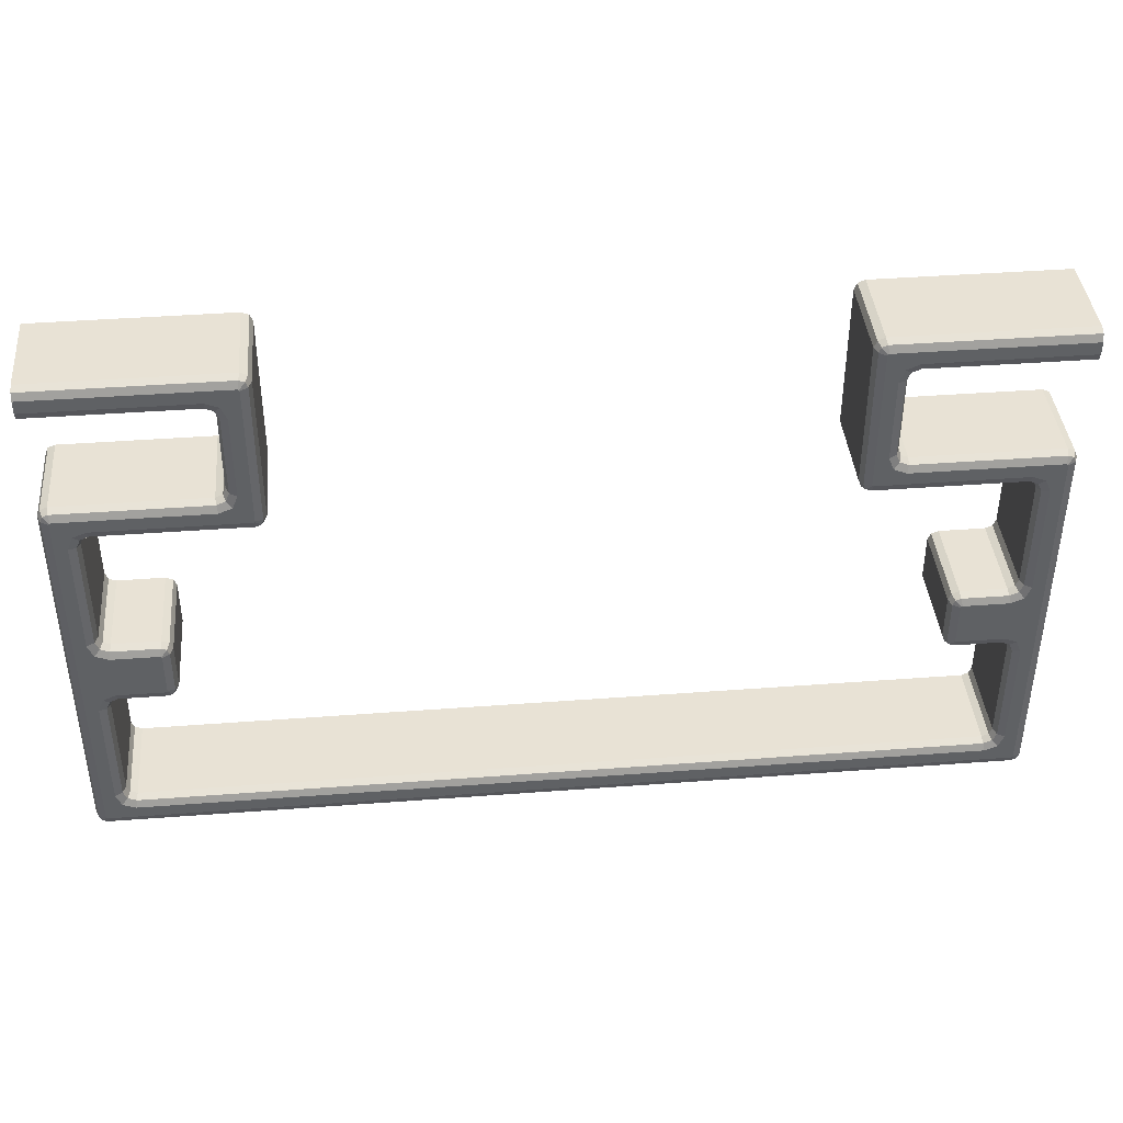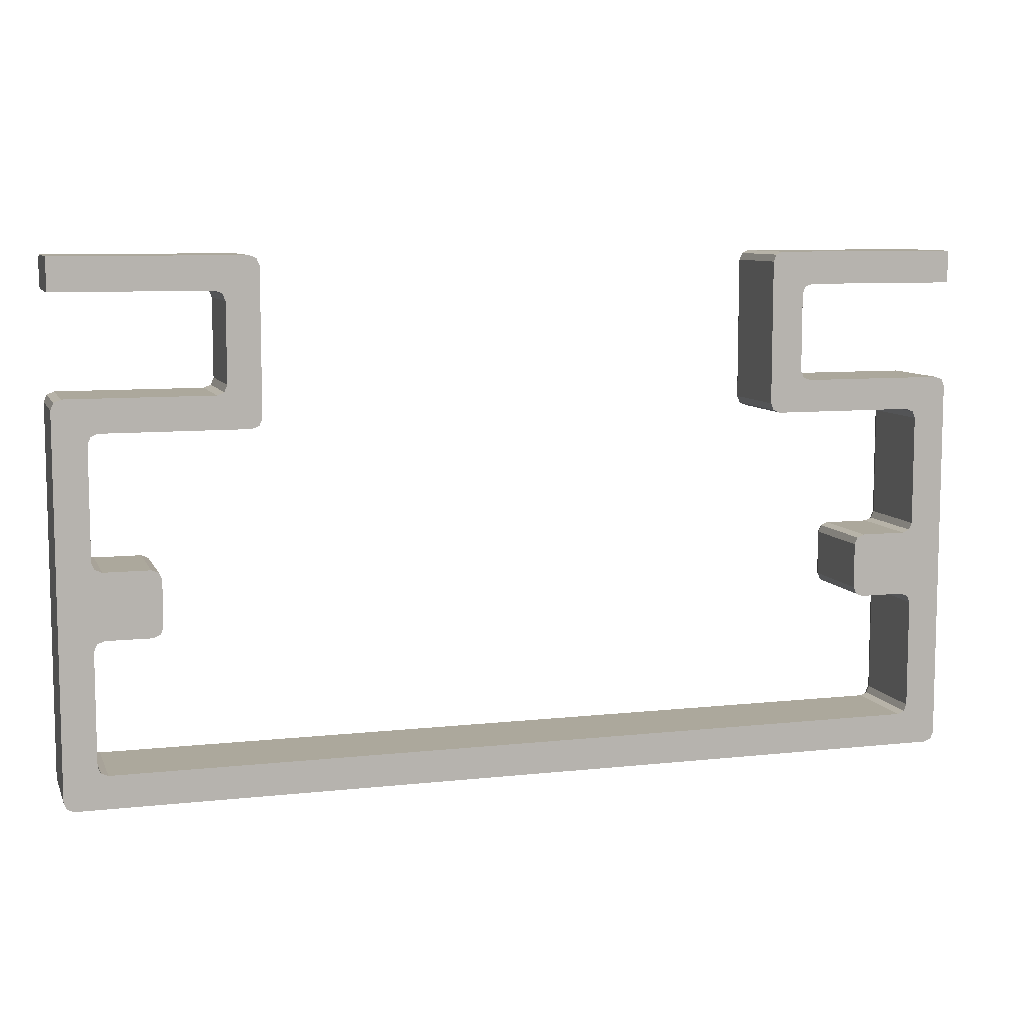
<metadata>
{"format":"obj","ext":"obj","renderer":"f3d","projection":"perspective","resolution":1024,"background":"white","views":[{"elev":40.8,"azim":-5.3,"up":"+Y"},{"elev":8.5,"azim":163.3,"up":"+Y"}]}
</metadata>
<code>
o BottomWall_Plane.858
v -14 -1 0
v -14 0 0
v -9 0 0
v -8 -1 0
v -8 -4 0
v -9 -5 0
v -13 -4 0
v -14 -5 0
v -14 -9 0
v -14 -11 0
v -14 -15 0
v -13 -16 0
v 0 -15 0
v 0 -16 0
v -9 -1.302 0
v -9.302 -1 0
v -9.089 -1.089 0
v -8.302 0 0
v -8 -0.3023 0
v -8.089 -0.08853 0
v -9.302 -4 0
v -9 -3.698 0
v -9.089 -3.911 0
v -8 -4.698 0
v -8.302 -5 0
v -8.089 -4.911 0
v -12.7 -5 0
v -13 -5.302 0
v -12.91 -5.089 0
v -13.7 -4 0
v -14 -4.302 0
v -13.91 -4.089 0
v -13 -8.698 0
v -12.7 -9 0
v -12.91 -8.911 0
v -12.7 -11 0
v -13 -11.3 0
v -12.91 -11.09 0
v -13 -14.7 0
v -12.7 -15 0
v -12.91 -14.91 0
v -14 -15.7 0
v -13.7 -16 0
v -13.91 -15.91 0
v -11 -9.302 0
v -11.3 -9 0
v -11.09 -9.089 0
v -11 -10.7 0
v -11.3 -11 0
v -11.09 -10.91 0
v -14 -0.3102 3
v -14 0 2.69
v -14 -0.09085 2.909
v -14 -1 2.69
v -14 -0.6898 3
v -14 -0.9092 2.909
v -9 -0.3102 3
v -9 0 2.69
v -9 -0.09085 2.909
v -8.31 -4 3
v -8 -4 2.69
v -8.091 -4 2.909
v -8 -1 2.69
v -8.31 -1 3
v -8.091 -1 2.909
v -13.69 -5 3
v -14 -5 2.69
v -13.91 -5 2.909
v -14 -9 2.69
v -13.69 -9 3
v -13.91 -9 2.909
v -14 -11 2.69
v -13.69 -11 3
v -13.91 -11 2.909
v -14 -15 2.69
v -13.69 -15 3
v -13.91 -15 2.909
v 0 -15.69 3
v 0 -16 2.69
v 0 -15.91 2.909
v 0 -15 2.69
v 0 -15.31 3
v 0 -15.09 2.909
v -13 -15.69 3
v -13 -16 2.69
v -13 -15.91 2.909
v -8.851 -0.8511 3
v -9.089 -1.089 2.69
v -9.019 -1.019 2.909
v -9 -1.302 2.69
v -8.69 -1.241 3
v -8.909 -1.284 2.909
v -9.241 -0.6898 3
v -9.302 -1 2.69
v -9.284 -0.9092 2.909
v -8.851 -4.149 3
v -9.089 -3.911 2.69
v -9.019 -3.981 2.909
v -9.302 -4 2.69
v -9.241 -4.31 3
v -9.284 -4.091 2.909
v -8.69 -3.759 3
v -9 -3.698 2.69
v -8.909 -3.716 2.909
v -13.15 -4.851 3
v -12.91 -5.089 2.69
v -12.98 -5.019 2.909
v -12.7 -5 2.69
v -12.76 -4.69 3
v -12.72 -4.909 2.909
v -13.31 -5.241 3
v -13 -5.302 2.69
v -13.09 -5.284 2.909
v -13.15 -9.149 3
v -12.91 -8.911 2.69
v -12.98 -8.981 2.909
v -13 -8.698 2.69
v -13.31 -8.759 3
v -13.09 -8.716 2.909
v -12.76 -9.31 3
v -12.7 -9 2.69
v -12.72 -9.091 2.909
v -13.15 -10.85 3
v -12.91 -11.09 2.69
v -12.98 -11.02 2.909
v -12.7 -11 2.69
v -12.76 -10.69 3
v -12.72 -10.91 2.909
v -13.31 -11.24 3
v -13 -11.3 2.69
v -13.09 -11.28 2.909
v -13.15 -15.15 3
v -12.91 -14.91 2.69
v -12.98 -14.98 2.909
v -13 -14.7 2.69
v -13.31 -14.76 3
v -13.09 -14.72 2.909
v -12.76 -15.31 3
v -12.7 -15 2.69
v -12.72 -15.09 2.909
v -8.364 -0.3102 3
v -8.302 0 2.69
v -8.32 -0.09085 2.909
v -8 -0.3023 2.69
v -8.31 -0.364 3
v -8.091 -0.3203 2.909
v -8.089 -0.08853 2.69
v -8.326 -0.3259 3
v -8.158 -0.1581 2.909
v -8.31 -4.636 3
v -8 -4.698 2.69
v -8.091 -4.68 2.909
v -9 -4.69 3
v -9 -5 2.69
v -9 -4.909 2.909
v -8.302 -5 2.69
v -8.364 -4.69 3
v -8.32 -4.909 2.909
v -8.089 -4.911 2.69
v -8.326 -4.674 3
v -8.158 -4.842 2.909
v -13 -4 2.69
v -13 -4.31 3
v -13 -4.091 2.909
v -13.7 -4 2.69
v -13.64 -4.31 3
v -13.68 -4.091 2.909
v -13.91 -4.089 2.69
v -13.67 -4.326 3
v -13.84 -4.158 2.909
v -14 -4.302 2.69
v -13.69 -4.364 3
v -13.91 -4.32 2.909
v -11.3 -11 2.69
v -11.36 -10.69 3
v -11.32 -10.91 2.909
v -11.09 -10.91 2.69
v -11.33 -10.67 3
v -11.16 -10.84 2.909
v -11 -10.7 2.69
v -11.31 -10.64 3
v -11.09 -10.68 2.909
v -11 -9.302 2.69
v -11.31 -9.364 3
v -11.09 -9.32 2.909
v -11.09 -9.089 2.69
v -11.33 -9.326 3
v -11.16 -9.158 2.909
v -11.3 -9 2.69
v -11.36 -9.31 3
v -11.32 -9.091 2.909
v -14 -15.7 2.69
v -13.69 -15.64 3
v -13.91 -15.68 2.909
v -13.91 -15.91 2.69
v -13.67 -15.67 3
v -13.84 -15.84 2.909
v -13.7 -16 2.69
v -13.64 -15.69 3
v -13.68 -15.91 2.909
v 14 -1 0
v 14 0 0
v 9 0 0
v 8 -1 0
v 8 -4 0
v 9 -5 0
v 13 -4 0
v 14 -5 0
v 14 -9 0
v 14 -11 0
v 14 -15 0
v 13 -16 0
v 9 -1.302 0
v 9.302 -1 0
v 9.089 -1.089 0
v 8.302 0 0
v 8 -0.3023 0
v 8.089 -0.08853 0
v 9.302 -4 0
v 9 -3.698 0
v 9.089 -3.911 0
v 8 -4.698 0
v 8.302 -5 0
v 8.089 -4.911 0
v 12.7 -5 0
v 13 -5.302 0
v 12.91 -5.089 0
v 13.7 -4 0
v 14 -4.302 0
v 13.91 -4.089 0
v 13 -8.698 0
v 12.7 -9 0
v 12.91 -8.911 0
v 12.7 -11 0
v 13 -11.3 0
v 12.91 -11.09 0
v 13 -14.7 0
v 12.7 -15 0
v 12.91 -14.91 0
v 14 -15.7 0
v 13.7 -16 0
v 13.91 -15.91 0
v 11 -9.302 0
v 11.3 -9 0
v 11.09 -9.089 0
v 11 -10.7 0
v 11.3 -11 0
v 11.09 -10.91 0
v 14 -0.3102 3
v 14 0 2.69
v 14 -0.09085 2.909
v 14 -1 2.69
v 14 -0.6898 3
v 14 -0.9092 2.909
v 9 -0.3102 3
v 9 0 2.69
v 9 -0.09085 2.909
v 8.31 -4 3
v 8 -4 2.69
v 8.091 -4 2.909
v 8 -1 2.69
v 8.31 -1 3
v 8.091 -1 2.909
v 13.69 -5 3
v 14 -5 2.69
v 13.91 -5 2.909
v 14 -9 2.69
v 13.69 -9 3
v 13.91 -9 2.909
v 14 -11 2.69
v 13.69 -11 3
v 13.91 -11 2.909
v 14 -15 2.69
v 13.69 -15 3
v 13.91 -15 2.909
v 13 -15.69 3
v 13 -16 2.69
v 13 -15.91 2.909
v 8.851 -0.8511 3
v 9.089 -1.089 2.69
v 9.019 -1.019 2.909
v 9 -1.302 2.69
v 8.69 -1.241 3
v 8.909 -1.284 2.909
v 9.241 -0.6898 3
v 9.302 -1 2.69
v 9.284 -0.9092 2.909
v 8.851 -4.149 3
v 9.089 -3.911 2.69
v 9.019 -3.981 2.909
v 9.302 -4 2.69
v 9.241 -4.31 3
v 9.284 -4.091 2.909
v 8.69 -3.759 3
v 9 -3.698 2.69
v 8.909 -3.716 2.909
v 13.15 -4.851 3
v 12.91 -5.089 2.69
v 12.98 -5.019 2.909
v 12.7 -5 2.69
v 12.76 -4.69 3
v 12.72 -4.909 2.909
v 13.31 -5.241 3
v 13 -5.302 2.69
v 13.09 -5.284 2.909
v 13.15 -9.149 3
v 12.91 -8.911 2.69
v 12.98 -8.981 2.909
v 13 -8.698 2.69
v 13.31 -8.759 3
v 13.09 -8.716 2.909
v 12.76 -9.31 3
v 12.7 -9 2.69
v 12.72 -9.091 2.909
v 13.15 -10.85 3
v 12.91 -11.09 2.69
v 12.98 -11.02 2.909
v 12.7 -11 2.69
v 12.76 -10.69 3
v 12.72 -10.91 2.909
v 13.31 -11.24 3
v 13 -11.3 2.69
v 13.09 -11.28 2.909
v 13.15 -15.15 3
v 12.91 -14.91 2.69
v 12.98 -14.98 2.909
v 13 -14.7 2.69
v 13.31 -14.76 3
v 13.09 -14.72 2.909
v 12.76 -15.31 3
v 12.7 -15 2.69
v 12.72 -15.09 2.909
v 8.364 -0.3102 3
v 8.302 0 2.69
v 8.32 -0.09085 2.909
v 8 -0.3023 2.69
v 8.31 -0.364 3
v 8.091 -0.3203 2.909
v 8.089 -0.08853 2.69
v 8.326 -0.3259 3
v 8.158 -0.1581 2.909
v 8.31 -4.636 3
v 8 -4.698 2.69
v 8.091 -4.68 2.909
v 9 -4.69 3
v 9 -5 2.69
v 9 -4.909 2.909
v 8.302 -5 2.69
v 8.364 -4.69 3
v 8.32 -4.909 2.909
v 8.089 -4.911 2.69
v 8.326 -4.674 3
v 8.158 -4.842 2.909
v 13 -4 2.69
v 13 -4.31 3
v 13 -4.091 2.909
v 13.7 -4 2.69
v 13.64 -4.31 3
v 13.68 -4.091 2.909
v 13.91 -4.089 2.69
v 13.67 -4.326 3
v 13.84 -4.158 2.909
v 14 -4.302 2.69
v 13.69 -4.364 3
v 13.91 -4.32 2.909
v 11.3 -11 2.69
v 11.36 -10.69 3
v 11.32 -10.91 2.909
v 11.09 -10.91 2.69
v 11.33 -10.67 3
v 11.16 -10.84 2.909
v 11 -10.7 2.69
v 11.31 -10.64 3
v 11.09 -10.68 2.909
v 11 -9.302 2.69
v 11.31 -9.364 3
v 11.09 -9.32 2.909
v 11.09 -9.089 2.69
v 11.33 -9.326 3
v 11.16 -9.158 2.909
v 11.3 -9 2.69
v 11.36 -9.31 3
v 11.32 -9.091 2.909
v 14 -15.7 2.69
v 13.69 -15.64 3
v 13.91 -15.68 2.909
v 13.91 -15.91 2.69
v 13.67 -15.67 3
v 13.84 -15.84 2.909
v 13.7 -16 2.69
v 13.64 -15.69 3
v 13.68 -15.91 2.909
f 6 21 23
f 2 58 3
f 37 135 39
f 20 144 19
f 7 99 21
f 48 177 50
f 21 97 23
f 29 112 28
f 45 180 48
f 19 63 4
f 6 108 27
f 47 183 45
f 76 132 136
f 26 156 25
f 35 121 34
f 46 186 47
f 16 54 1
f 30 162 7
f 34 189 46
f 44 192 42
f 5 151 24
f 25 154 6
f 38 130 37
f 36 124 38
f 8 171 31
f 28 117 33
f 49 126 36
f 39 133 41
f 11 72 10
f 27 106 29
f 41 139 40
f 78 80 79
f 42 75 11
f 32 165 30
f 18 147 20
f 43 195 44
f 14 85 12
f 31 168 32
f 3 142 18
f 40 81 13
f 50 174 49
f 4 61 5
f 15 88 17
f 17 94 16
f 10 69 9
f 9 67 8
f 12 198 43
f 22 90 15
f 33 115 35
f 24 159 26
f 23 103 22
f 51 53 52
f 212 238 239
f 256 202 203
f 327 235 237
f 336 218 217
f 291 207 219
f 369 246 248
f 289 219 221
f 304 227 226
f 372 243 246
f 261 217 204
f 300 206 225
f 375 245 243
f 294 258 288
f 348 224 223
f 313 233 232
f 378 244 245
f 252 214 201
f 354 228 207
f 381 232 244
f 384 242 240
f 343 205 222
f 346 223 206
f 322 236 235
f 316 234 236
f 363 208 229
f 309 226 231
f 318 247 234
f 325 237 239
f 270 211 210
f 298 225 227
f 331 239 238
f 273 240 211
f 357 230 228
f 339 216 218
f 387 241 242
f 277 14 212
f 360 229 230
f 334 203 216
f 81 238 13
f 366 248 247
f 259 204 205
f 280 213 215
f 286 215 214
f 267 210 209
f 265 209 208
f 390 212 241
f 282 220 213
f 307 231 233
f 351 222 224
f 295 221 220
f 250 249 252
f 19 4 17
f 4 5 15
f 15 5 22
f 5 24 23
f 24 26 25
f 23 24 25
f 25 6 23
f 6 27 21
f 18 20 19
f 1 2 16
f 2 3 16
f 3 18 17
f 18 19 17
f 34 46 48
f 46 47 45
f 48 46 45
f 48 50 49
f 48 49 36
f 35 34 36
f 34 48 36
f 33 35 9
f 35 36 38
f 35 38 9
f 38 37 10
f 9 38 10
f 37 39 10
f 33 9 8
f 28 33 8
f 4 15 17
f 17 16 3
f 40 13 14
f 12 43 41
f 43 44 42
f 40 14 12
f 41 40 12
f 43 42 41
f 11 10 39
f 11 39 41
f 42 11 41
f 8 31 29
f 31 32 30
f 31 30 29
f 30 7 29
f 7 21 27
f 28 8 29
f 27 29 7
f 22 5 23
f 2 52 58
f 37 130 135
f 20 147 144
f 7 162 99
f 48 180 177
f 21 99 97
f 29 106 112
f 45 183 180
f 19 144 63
f 6 154 108
f 47 186 183
f 60 64 91
f 64 145 87
f 60 91 102
f 145 148 141
f 57 51 93
f 51 55 93
f 145 141 87
f 141 57 87
f 160 150 157
f 150 60 96
f 57 93 87
f 150 96 157
f 91 64 87
f 153 157 96
f 109 153 100
f 100 153 96
f 187 190 184
f 190 120 175
f 181 190 175
f 181 184 190
f 175 178 181
f 127 175 120
f 120 114 127
f 127 114 123
f 114 118 70
f 123 114 70
f 129 123 73
f 73 123 70
f 136 129 73
f 118 111 66
f 66 111 105
f 60 102 96
f 100 163 109
f 163 166 105
f 105 166 172
f 166 169 172
f 109 163 105
f 172 66 105
f 73 76 136
f 70 118 66
f 76 193 132
f 193 196 199
f 132 193 199
f 199 84 132
f 84 78 138
f 78 82 138
f 84 138 132
f 26 159 156
f 35 115 121
f 46 189 186
f 16 94 54
f 30 165 162
f 34 121 189
f 44 195 192
f 5 61 151
f 25 156 154
f 38 124 130
f 36 126 124
f 8 67 171
f 28 112 117
f 49 174 126
f 39 135 133
f 11 75 72
f 27 108 106
f 41 133 139
f 79 14 13
f 13 81 79
f 81 83 82
f 79 81 78
f 82 78 81
f 42 192 75
f 32 168 165
f 18 142 147
f 43 198 195
f 14 79 85
f 31 171 168
f 3 58 142
f 40 139 81
f 50 177 174
f 4 63 61
f 15 90 88
f 17 88 94
f 10 72 69
f 9 69 67
f 12 85 198
f 22 103 90
f 33 117 115
f 24 151 159
f 23 97 103
f 52 2 1
f 1 54 52
f 54 56 55
f 52 54 51
f 55 51 54
f 205 204 213
f 204 217 215
f 215 217 216
f 217 218 216
f 203 202 214
f 202 201 214
f 216 203 215
f 224 222 223
f 222 205 221
f 213 204 215
f 203 214 215
f 222 221 223
f 206 223 221
f 225 206 219
f 219 206 221
f 213 220 205
f 205 220 221
f 245 244 243
f 244 232 246
f 246 243 244
f 247 248 246
f 234 247 246
f 246 232 234
f 232 233 234
f 234 233 236
f 233 231 209
f 236 233 209
f 235 236 210
f 210 236 209
f 237 235 211
f 237 211 239
f 231 226 209
f 207 228 227
f 228 230 229
f 219 207 225
f 228 229 227
f 208 209 226
f 208 226 227
f 229 208 227
f 227 225 207
f 211 240 239
f 240 242 241
f 239 240 241
f 210 211 235
f 241 212 239
f 212 14 238
f 14 13 238
f 256 250 202
f 327 322 235
f 336 339 218
f 291 354 207
f 369 372 246
f 289 291 219
f 304 298 227
f 372 375 243
f 261 336 217
f 300 346 206
f 375 378 245
f 337 262 279
f 262 258 283
f 283 258 294
f 258 342 288
f 342 352 349
f 288 342 349
f 349 345 288
f 345 301 292
f 333 340 337
f 253 249 285
f 249 255 285
f 255 333 279
f 333 337 279
f 312 382 367
f 382 379 376
f 373 382 376
f 373 370 367
f 373 367 382
f 367 319 312
f 306 312 319
f 310 306 268
f 306 319 315
f 306 315 268
f 315 321 271
f 268 315 271
f 321 328 271
f 303 310 268
f 285 255 279
f 330 82 78
f 276 391 324
f 391 388 385
f 330 78 276
f 324 330 276
f 391 385 324
f 274 271 328
f 385 274 324
f 328 324 274
f 268 264 303
f 264 364 297
f 297 364 358
f 364 361 358
f 303 264 297
f 358 355 297
f 355 292 301
f 301 297 355
f 283 279 262
f 345 292 288
f 348 351 224
f 313 307 233
f 378 381 244
f 252 286 214
f 354 357 228
f 381 313 232
f 384 387 242
f 343 259 205
f 346 348 223
f 322 316 236
f 316 318 234
f 363 265 208
f 309 304 226
f 318 366 247
f 325 327 237
f 270 273 211
f 298 300 225
f 331 325 239
f 273 384 240
f 357 360 230
f 339 334 216
f 387 390 241
f 277 79 14
f 360 363 229
f 334 256 203
f 81 331 238
f 366 369 248
f 259 261 204
f 280 282 213
f 286 280 215
f 267 270 210
f 265 267 209
f 390 277 212
f 282 295 220
f 307 309 231
f 351 343 222
f 295 289 221
f 201 202 250
f 250 251 249
f 249 253 252
f 253 254 252
f 252 201 250
f 52 59 58
f 53 57 59
f 63 62 61
f 65 60 62
f 69 68 67
f 71 66 68
f 72 71 69
f 74 70 71
f 75 74 72
f 77 73 74
f 79 86 85
f 80 84 86
f 88 92 89
f 89 91 87
f 88 95 94
f 89 93 95
f 97 101 98
f 98 100 96
f 97 104 103
f 98 102 104
f 106 110 107
f 107 109 105
f 106 113 112
f 107 111 113
f 115 119 116
f 116 118 114
f 115 122 121
f 116 120 122
f 124 128 125
f 125 127 123
f 124 131 130
f 125 129 131
f 133 137 134
f 134 136 132
f 133 140 139
f 134 138 140
f 94 56 54
f 95 55 56
f 58 143 142
f 59 141 143
f 63 146 65
f 65 145 64
f 144 149 146
f 146 148 145
f 142 149 147
f 143 148 149
f 103 92 90
f 104 91 92
f 61 152 151
f 62 150 152
f 154 158 155
f 155 157 153
f 156 161 158
f 158 160 157
f 151 161 159
f 152 160 161
f 108 155 110
f 110 153 109
f 99 164 101
f 101 163 100
f 162 167 164
f 164 166 163
f 165 170 167
f 167 169 166
f 171 170 168
f 173 169 170
f 67 173 171
f 68 172 173
f 117 113 119
f 113 118 119
f 126 176 128
f 128 175 127
f 174 179 176
f 176 178 175
f 180 179 177
f 182 178 179
f 183 182 180
f 185 181 182
f 183 188 185
f 185 187 184
f 189 188 186
f 191 187 188
f 121 191 189
f 122 190 191
f 130 137 135
f 131 136 137
f 75 194 77
f 77 193 76
f 192 197 194
f 194 196 193
f 198 197 195
f 200 196 197
f 85 200 198
f 86 199 200
f 139 83 81
f 140 82 83
f 257 250 256
f 255 251 257
f 260 261 259
f 258 263 260
f 266 267 265
f 264 269 266
f 269 270 267
f 268 272 269
f 272 273 270
f 271 275 272
f 278 79 277
f 276 80 278
f 280 284 282
f 281 283 284
f 287 280 286
f 285 281 287
f 289 293 291
f 290 292 293
f 296 289 295
f 294 290 296
f 298 302 300
f 299 301 302
f 305 298 304
f 303 299 305
f 307 311 309
f 308 310 311
f 314 307 313
f 312 308 314
f 316 320 318
f 317 319 320
f 323 316 322
f 321 317 323
f 325 329 327
f 326 328 329
f 332 325 331
f 330 326 332
f 254 286 252
f 253 287 254
f 335 256 334
f 333 257 335
f 261 338 336
f 263 337 338
f 336 341 339
f 338 340 341
f 341 334 339
f 340 335 341
f 284 295 282
f 283 296 284
f 344 259 343
f 342 260 344
f 346 350 348
f 347 349 350
f 348 353 351
f 350 352 353
f 353 343 351
f 352 344 353
f 300 347 346
f 302 345 347
f 291 356 354
f 293 355 356
f 354 359 357
f 356 358 359
f 357 362 360
f 359 361 362
f 362 363 360
f 361 365 362
f 365 265 363
f 364 266 365
f 309 305 304
f 310 305 311
f 318 368 366
f 320 367 368
f 366 371 369
f 368 370 371
f 371 372 369
f 370 374 371
f 374 375 372
f 373 377 374
f 375 380 378
f 377 379 380
f 380 381 378
f 379 383 380
f 383 313 381
f 382 314 383
f 327 323 322
f 328 323 329
f 273 386 384
f 275 385 386
f 384 389 387
f 386 388 389
f 389 390 387
f 388 392 389
f 392 277 390
f 391 278 392
f 83 331 81
f 82 332 83
f 52 53 59
f 53 51 57
f 63 65 62
f 65 64 60
f 69 71 68
f 71 70 66
f 72 74 71
f 74 73 70
f 75 77 74
f 77 76 73
f 79 80 86
f 80 78 84
f 88 90 92
f 89 92 91
f 88 89 95
f 89 87 93
f 97 99 101
f 98 101 100
f 97 98 104
f 98 96 102
f 106 108 110
f 107 110 109
f 106 107 113
f 107 105 111
f 115 117 119
f 116 119 118
f 115 116 122
f 116 114 120
f 124 126 128
f 125 128 127
f 124 125 131
f 125 123 129
f 133 135 137
f 134 137 136
f 133 134 140
f 134 132 138
f 94 95 56
f 95 93 55
f 58 59 143
f 59 57 141
f 63 144 146
f 65 146 145
f 144 147 149
f 146 149 148
f 142 143 149
f 143 141 148
f 103 104 92
f 104 102 91
f 61 62 152
f 62 60 150
f 154 156 158
f 155 158 157
f 156 159 161
f 158 161 160
f 151 152 161
f 152 150 160
f 108 154 155
f 110 155 153
f 99 162 164
f 101 164 163
f 162 165 167
f 164 167 166
f 165 168 170
f 167 170 169
f 171 173 170
f 173 172 169
f 67 68 173
f 68 66 172
f 117 112 113
f 113 111 118
f 126 174 176
f 128 176 175
f 174 177 179
f 176 179 178
f 180 182 179
f 182 181 178
f 183 185 182
f 185 184 181
f 183 186 188
f 185 188 187
f 189 191 188
f 191 190 187
f 121 122 191
f 122 120 190
f 130 131 137
f 131 129 136
f 75 192 194
f 77 194 193
f 192 195 197
f 194 197 196
f 198 200 197
f 200 199 196
f 85 86 200
f 86 84 199
f 139 140 83
f 140 138 82
f 257 251 250
f 255 249 251
f 260 263 261
f 258 262 263
f 266 269 267
f 264 268 269
f 269 272 270
f 268 271 272
f 272 275 273
f 271 274 275
f 278 80 79
f 276 78 80
f 280 281 284
f 281 279 283
f 287 281 280
f 285 279 281
f 289 290 293
f 290 288 292
f 296 290 289
f 294 288 290
f 298 299 302
f 299 297 301
f 305 299 298
f 303 297 299
f 307 308 311
f 308 306 310
f 314 308 307
f 312 306 308
f 316 317 320
f 317 315 319
f 323 317 316
f 321 315 317
f 325 326 329
f 326 324 328
f 332 326 325
f 330 324 326
f 254 287 286
f 253 285 287
f 335 257 256
f 333 255 257
f 261 263 338
f 263 262 337
f 336 338 341
f 338 337 340
f 341 335 334
f 340 333 335
f 284 296 295
f 283 294 296
f 344 260 259
f 342 258 260
f 346 347 350
f 347 345 349
f 348 350 353
f 350 349 352
f 353 344 343
f 352 342 344
f 300 302 347
f 302 301 345
f 291 293 356
f 293 292 355
f 354 356 359
f 356 355 358
f 357 359 362
f 359 358 361
f 362 365 363
f 361 364 365
f 365 266 265
f 364 264 266
f 309 311 305
f 310 303 305
f 318 320 368
f 320 319 367
f 366 368 371
f 368 367 370
f 371 374 372
f 370 373 374
f 374 377 375
f 373 376 377
f 375 377 380
f 377 376 379
f 380 383 381
f 379 382 383
f 383 314 313
f 382 312 314
f 327 329 323
f 328 321 323
f 273 275 386
f 275 274 385
f 384 386 389
f 386 385 388
f 389 392 390
f 388 391 392
f 392 278 277
f 391 276 278
f 83 332 331
f 82 330 332

</code>
